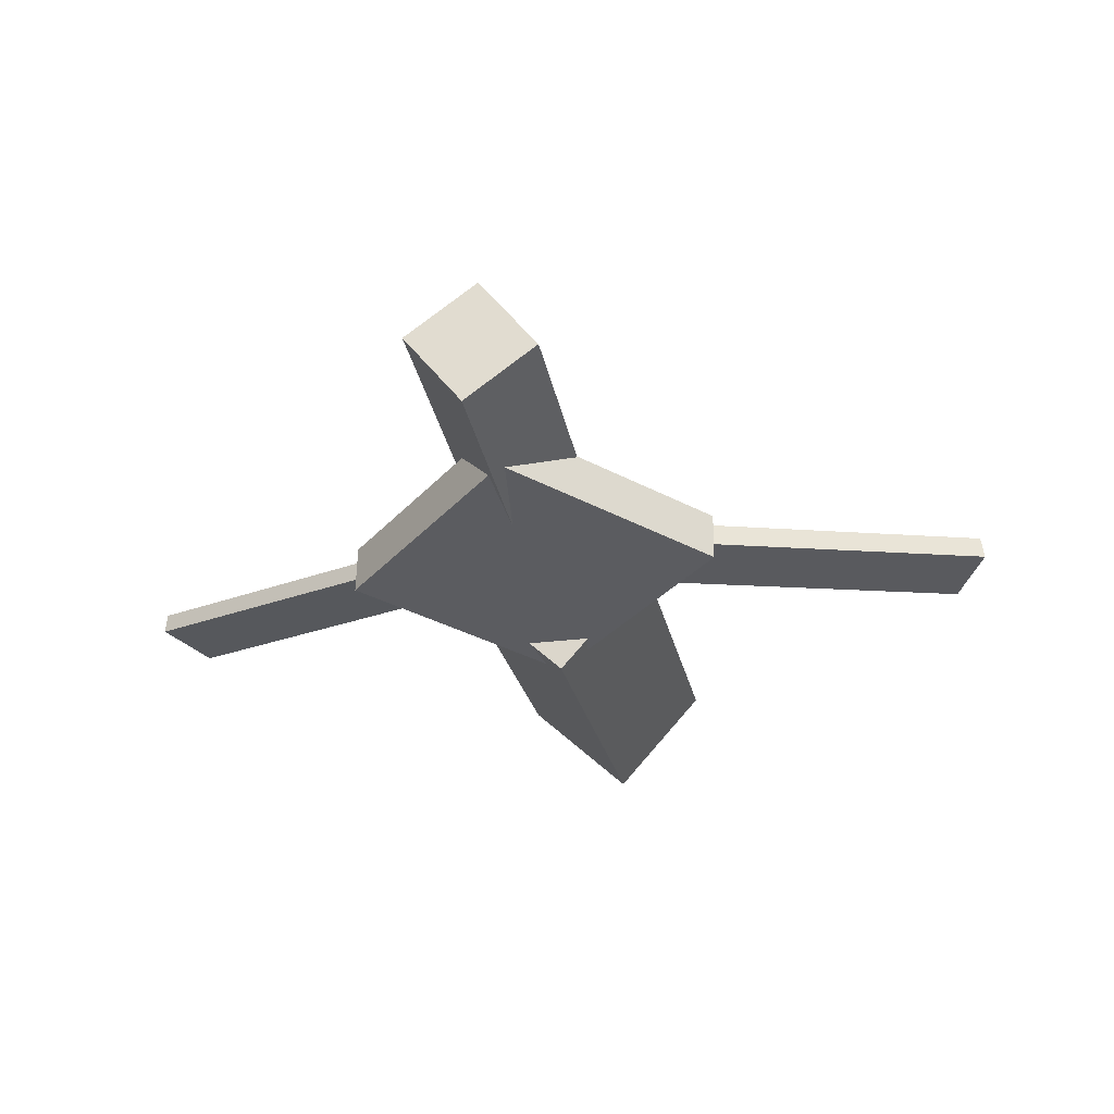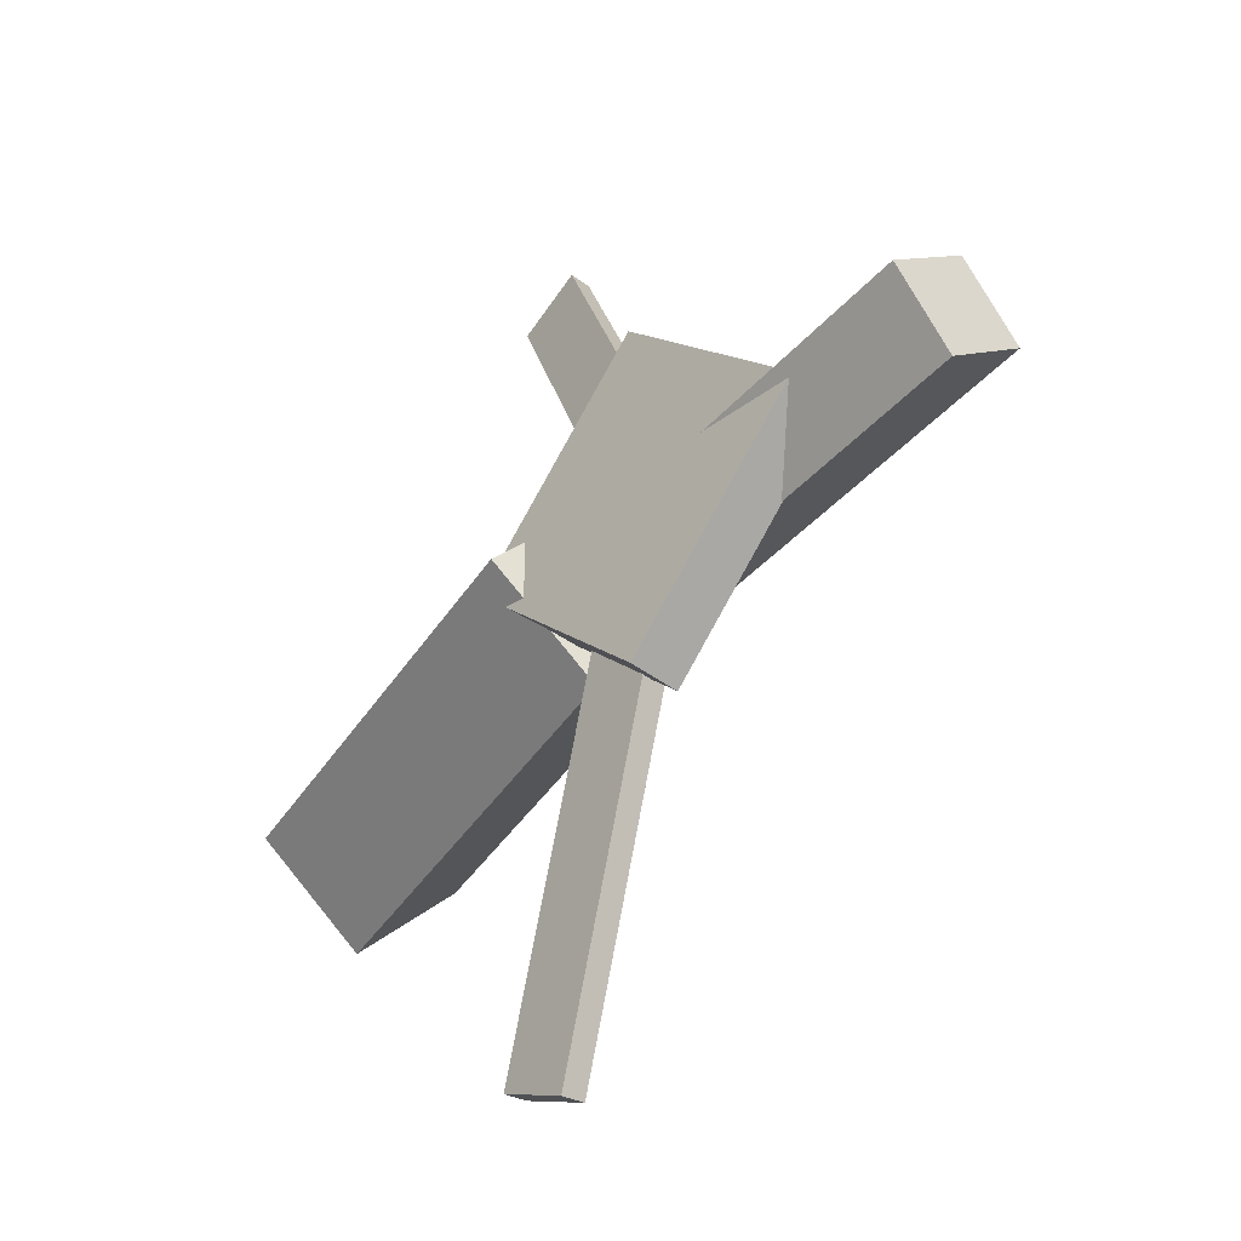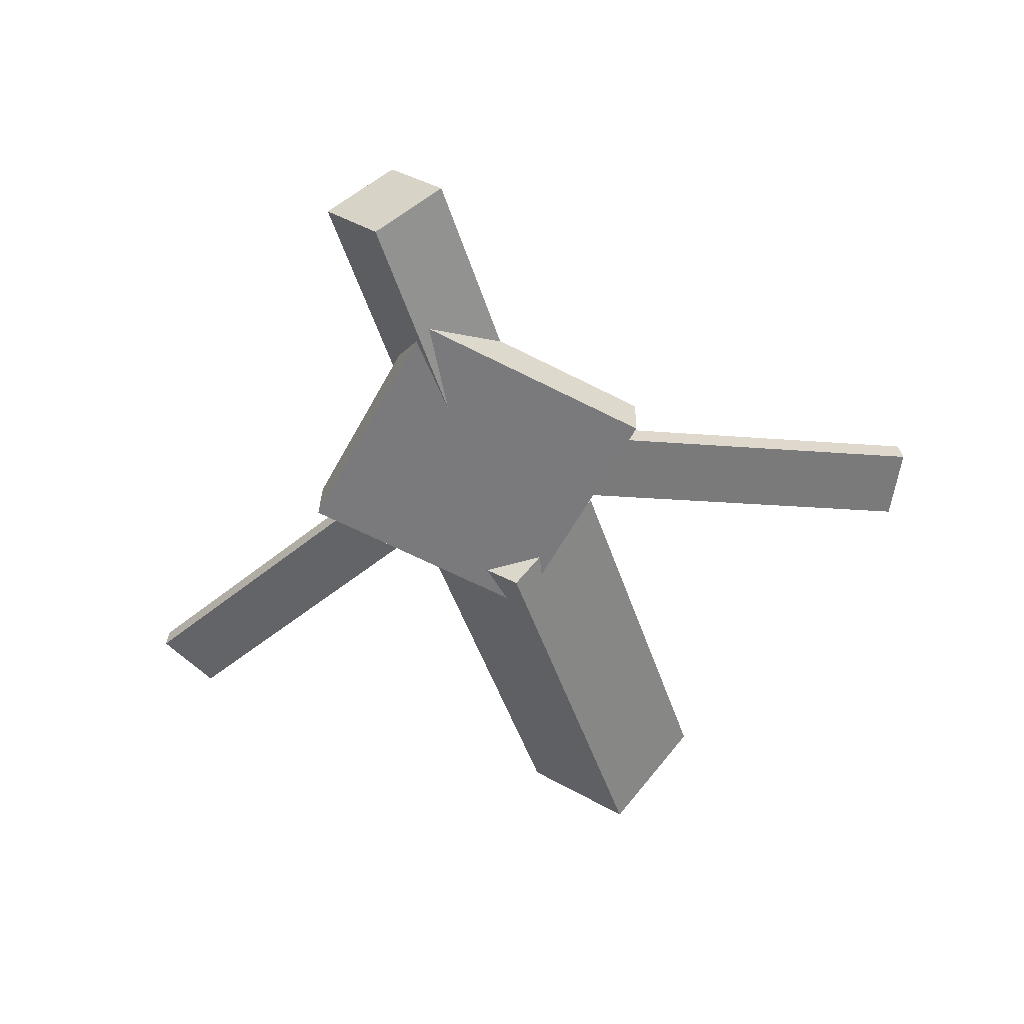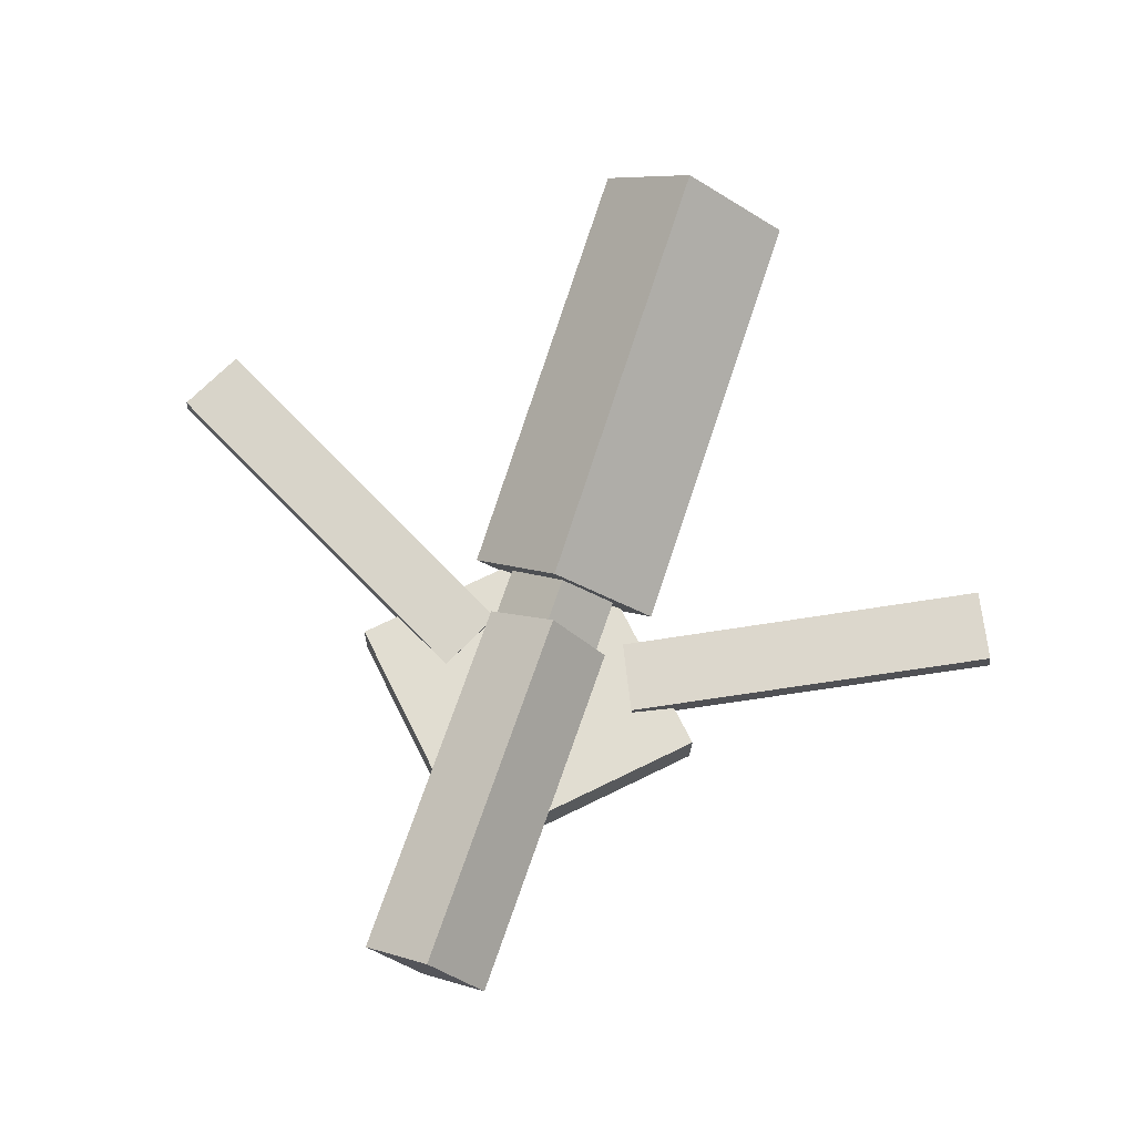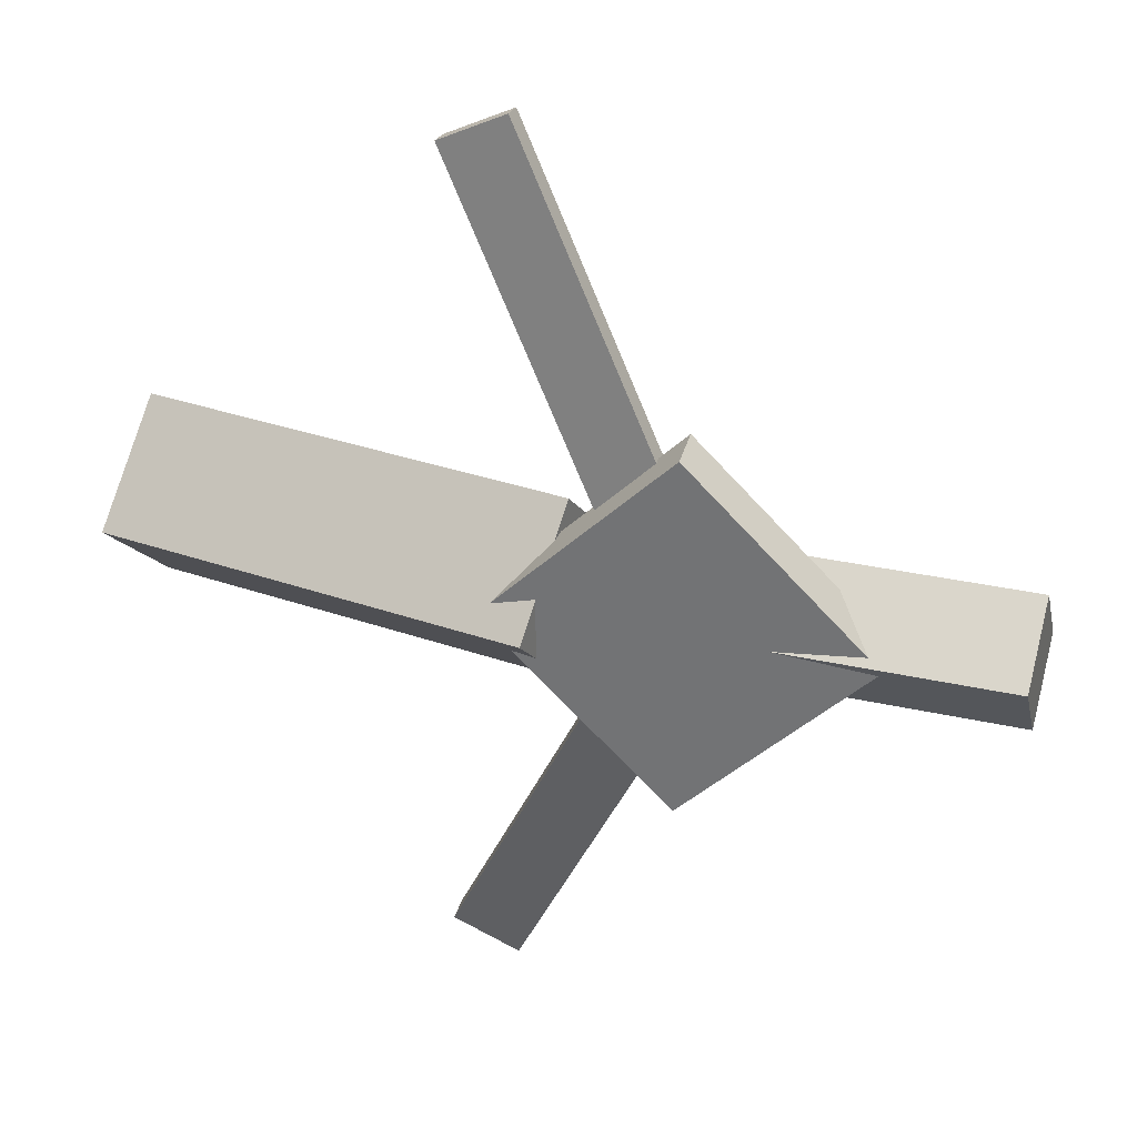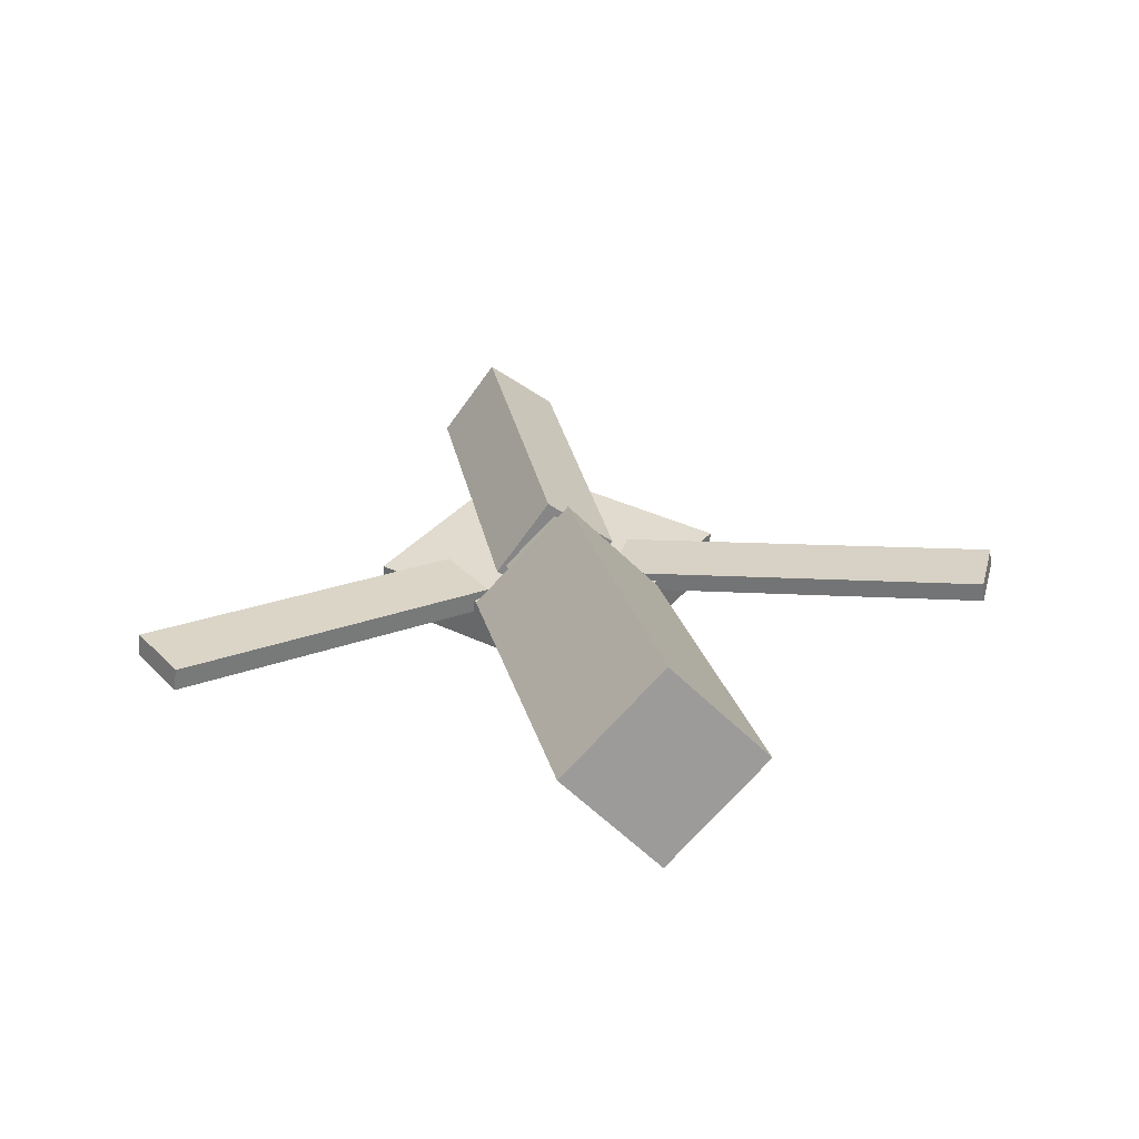
<metadata>
{"format":"obj","ext":"obj","renderer":"f3d","projection":"perspective","resolution":1024,"background":"white","views":[{"elev":-31.3,"azim":100.0,"up":"+Y"},{"elev":-40.7,"azim":50.5,"up":"+Z"},{"elev":-55.2,"azim":107.3,"up":"+Y"},{"elev":72.4,"azim":108.8,"up":"+Y"},{"elev":31.9,"azim":16.8,"up":"+Z"},{"elev":30.2,"azim":-101.6,"up":"+Y"}]}
</metadata>
<code>
v -0.0001308 -0.05689 -0.07317
v -0.01268 -0.1301 -0.002761
v -0.327 -0.001126 -0.0734
v -0.3395 -0.07436 -0.002988
v 0.01198 0.0144 0.003139
v -0.0005643 -0.05884 0.07355
v -0.3149 0.07017 0.002912
v -0.3274 -0.003068 0.07332
f 1.0 7.0 5.0
f 1.0 3.0 7.0
f 1.0 4.0 3.0
f 1.0 2.0 4.0
f 3.0 8.0 7.0
f 3.0 4.0 8.0
f 5.0 7.0 8.0
f 5.0 8.0 6.0
f 1.0 5.0 6.0
f 1.0 6.0 2.0
f 2.0 6.0 8.0
f 2.0 8.0 4.0
v -0.04328 -0.04673 0.3364
v -0.04283 -0.03189 0.3348
v -0.09215 -0.04773 0.3127
v -0.0917 -0.03289 0.3112
v 0.08631 -0.07867 0.06995
v 0.08676 -0.06383 0.0684
v 0.03745 -0.07967 0.04631
v 0.0379 -0.06484 0.04475
f 9.0 15.0 13.0
f 9.0 11.0 15.0
f 9.0 12.0 11.0
f 9.0 10.0 12.0
f 11.0 16.0 15.0
f 11.0 12.0 16.0
f 13.0 15.0 16.0
f 13.0 16.0 14.0
f 9.0 13.0 14.0
f 9.0 14.0 10.0
f 10.0 14.0 16.0
f 10.0 16.0 12.0
v -0.2816 -0.07042 0.0001898
v 0.05479 -0.09553 0.003784
v -0.279 -0.0302 0.03978
v 0.05737 -0.05531 0.04337
v -0.2778 -0.0266 -0.04457
v 0.05854 -0.05171 -0.04098
v -0.2752 0.01362 -0.00498
v 0.06112 -0.01149 -0.001386
f 17.0 23.0 21.0
f 17.0 19.0 23.0
f 17.0 20.0 19.0
f 17.0 18.0 20.0
f 19.0 24.0 23.0
f 19.0 20.0 24.0
f 21.0 23.0 24.0
f 21.0 24.0 22.0
f 17.0 21.0 22.0
f 17.0 22.0 18.0
f 18.0 22.0 24.0
f 18.0 24.0 20.0
v 0.3195 -0.06454 -0.04542
v 0.04207 -0.05567 -0.04865
v 0.3208 -0.007997 -0.003127
v 0.04338 0.0008696 -0.006348
v 0.3176 -0.1035 0.006755
v 0.04021 -0.09466 0.003535
v 0.3189 -0.04699 0.04905
v 0.04153 -0.03812 0.04583
f 25.0 31.0 29.0
f 25.0 27.0 31.0
f 25.0 28.0 27.0
f 25.0 26.0 28.0
f 27.0 32.0 31.0
f 27.0 28.0 32.0
f 29.0 31.0 32.0
f 29.0 32.0 30.0
f 25.0 29.0 30.0
f 25.0 30.0 26.0
f 26.0 30.0 32.0
f 26.0 32.0 28.0
v 0.08689 -0.102 -0.1352
v 0.2228 -0.0937 -0.0003955
v -0.05071 -0.1097 0.004033
v 0.08516 -0.1014 0.1388
v 0.0847 -0.06471 -0.1353
v 0.2206 -0.05639 -0.0004909
v -0.0529 -0.07242 0.003938
v 0.08297 -0.06411 0.1387
f 33.0 39.0 37.0
f 33.0 35.0 39.0
f 33.0 36.0 35.0
f 33.0 34.0 36.0
f 35.0 40.0 39.0
f 35.0 36.0 40.0
f 37.0 39.0 40.0
f 37.0 40.0 38.0
f 33.0 37.0 38.0
f 33.0 38.0 34.0
f 34.0 38.0 40.0
f 34.0 40.0 36.0
v 0.07689 -0.07652 -0.08442
v 0.02742 -0.07978 -0.06108
v -0.04407 -0.04447 -0.3364
v -0.09355 -0.04774 -0.3131
v 0.07681 -0.0593 -0.08218
v 0.02733 -0.06256 -0.05885
v -0.04416 -0.02725 -0.3342
v -0.09364 -0.03052 -0.3109
f 41.0 47.0 45.0
f 41.0 43.0 47.0
f 41.0 44.0 43.0
f 41.0 42.0 44.0
f 43.0 48.0 47.0
f 43.0 44.0 48.0
f 45.0 47.0 48.0
f 45.0 48.0 46.0
f 41.0 45.0 46.0
f 41.0 46.0 42.0
f 42.0 46.0 48.0
f 42.0 48.0 44.0

</code>
